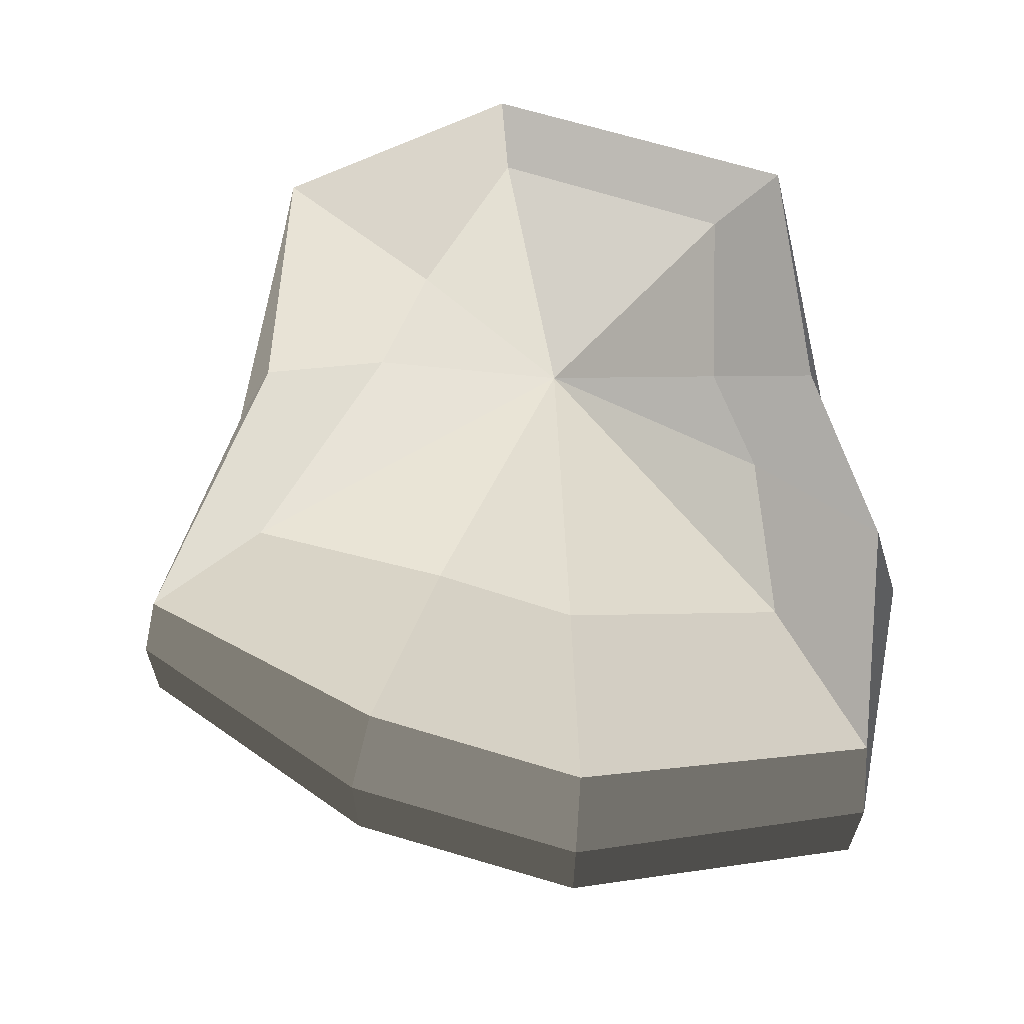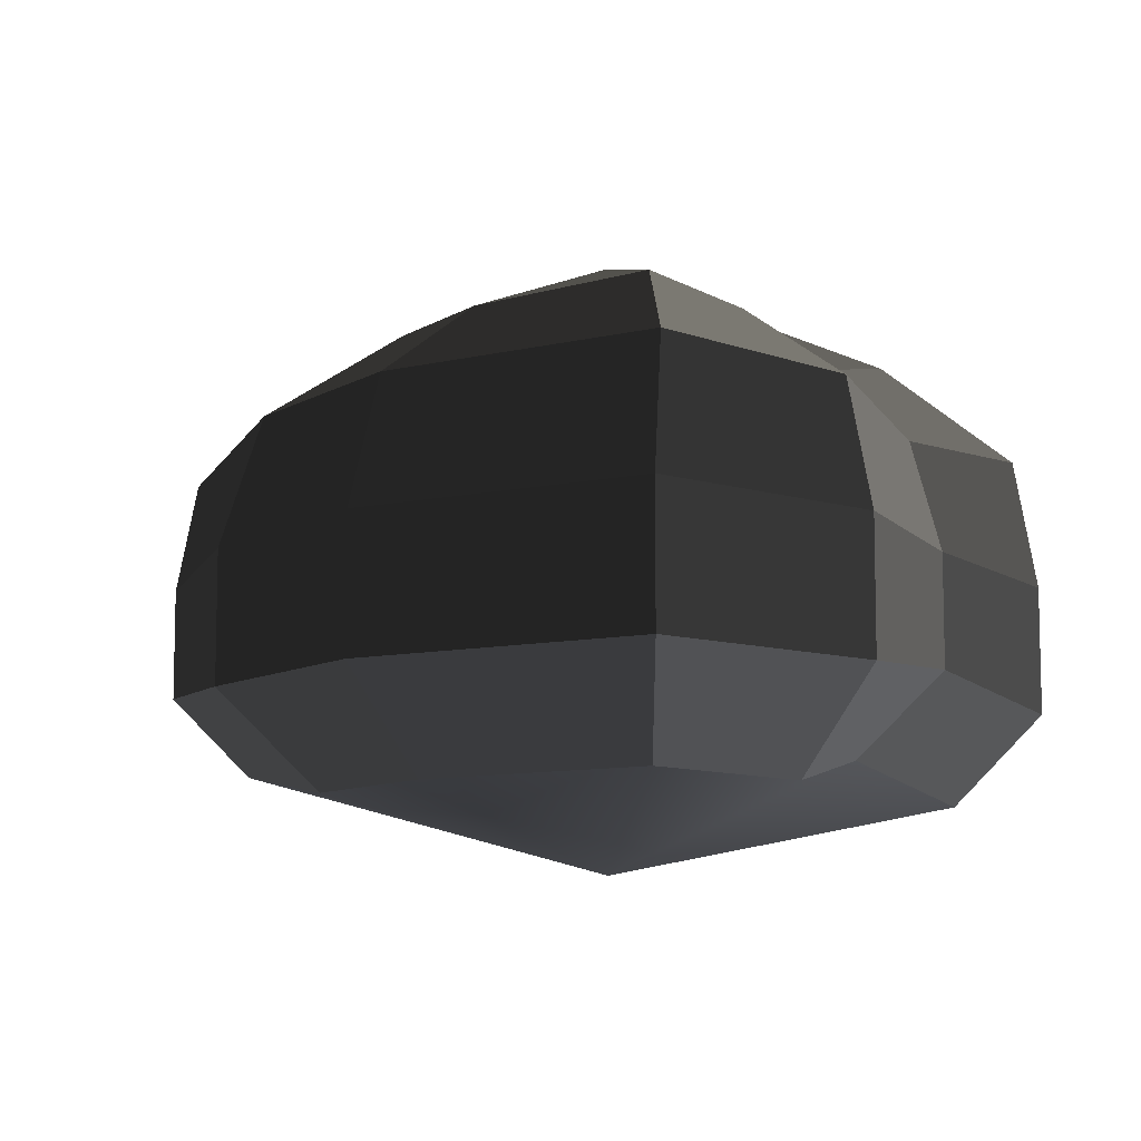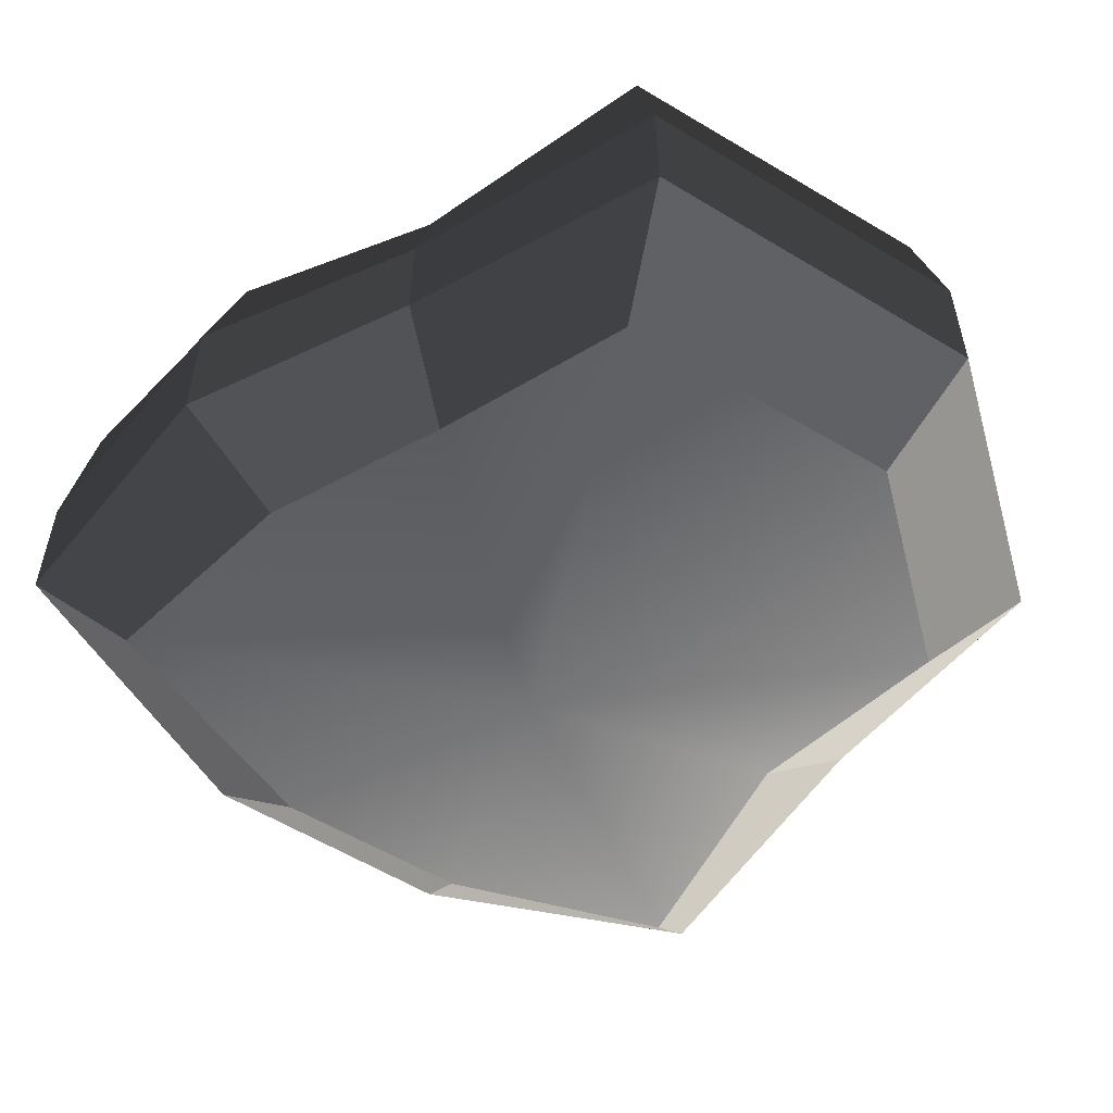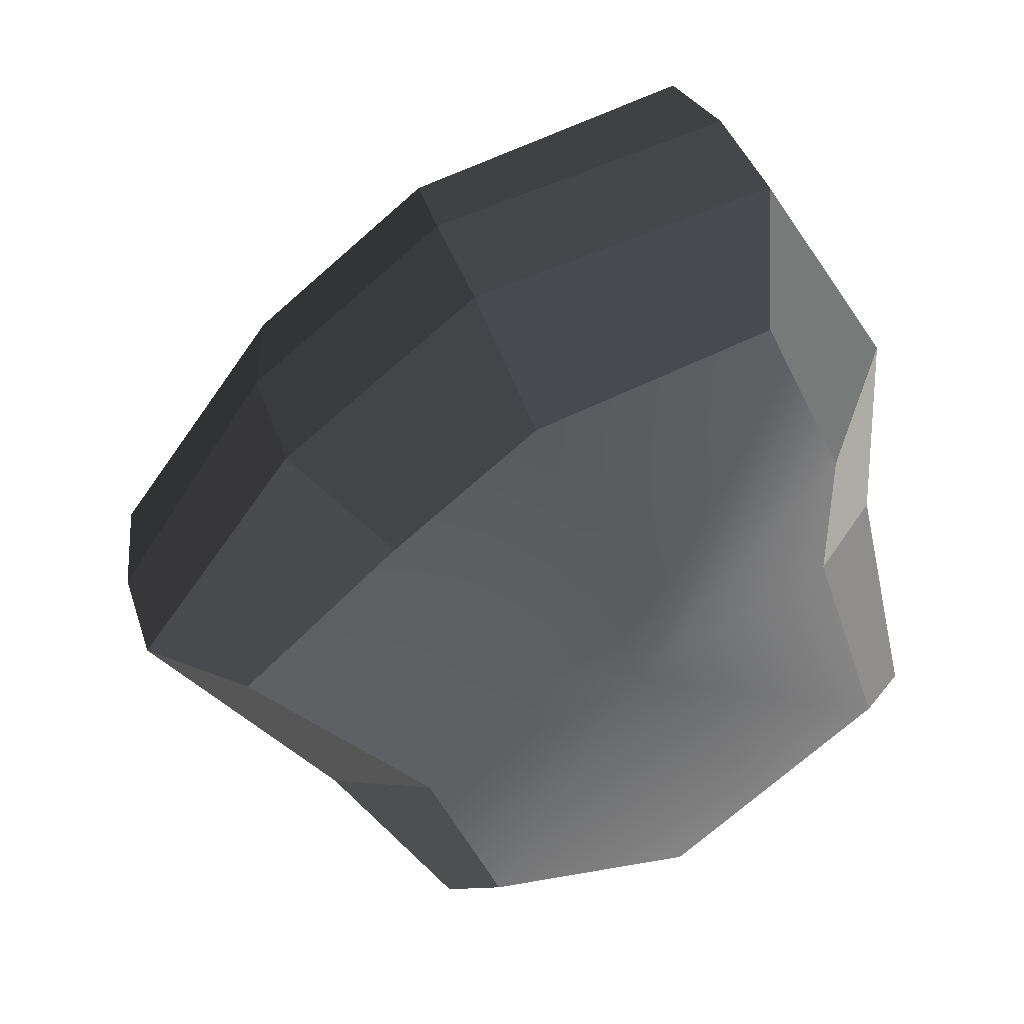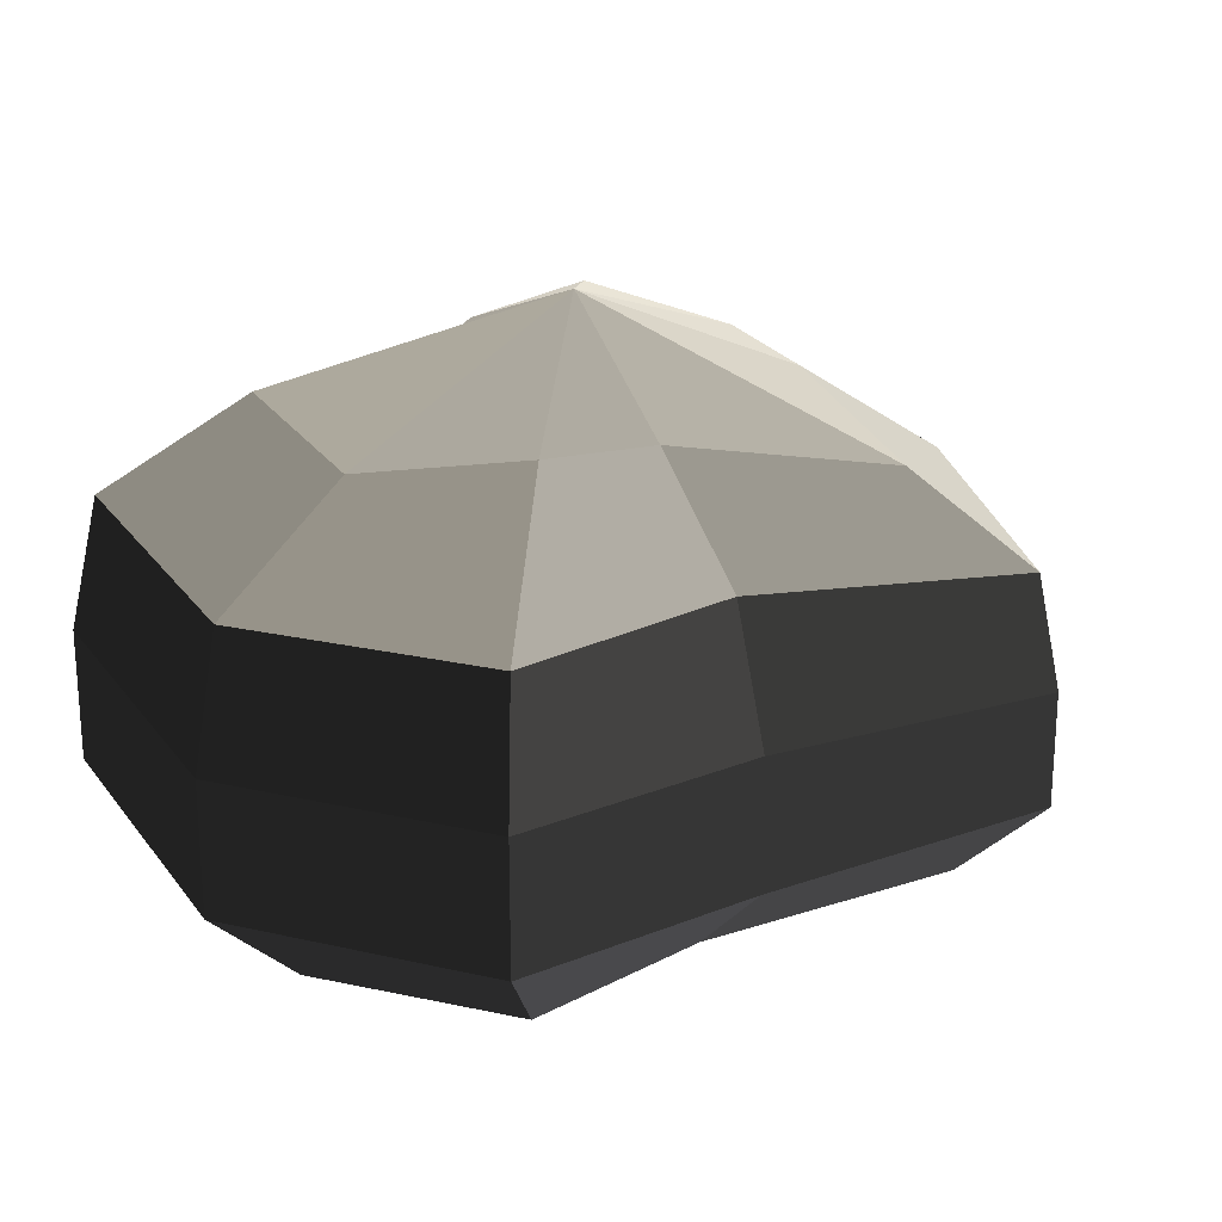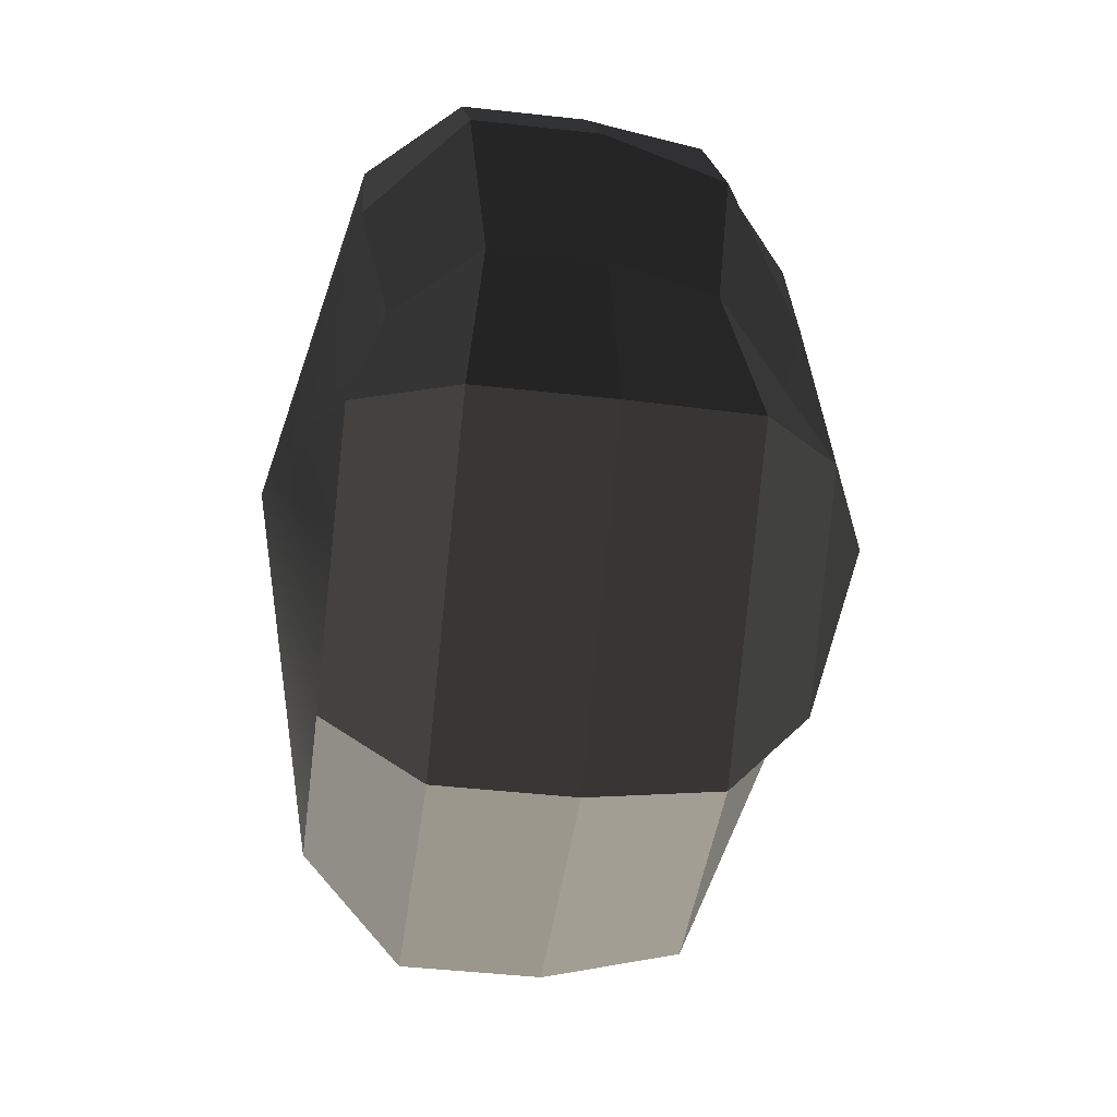
<metadata>
{"format":"obj","ext":"obj","renderer":"f3d","projection":"perspective","resolution":1024,"background":"white","views":[{"elev":65.0,"azim":-21.1,"up":"+Y"},{"elev":-9.2,"azim":17.9,"up":"+Y"},{"elev":-56.7,"azim":109.5,"up":"+Y"},{"elev":39.3,"azim":-17.2,"up":"+Z"},{"elev":23.4,"azim":-154.7,"up":"+Y"},{"elev":-45.9,"azim":82.7,"up":"+Z"}]}
</metadata>
<code>
v 0.01455 -0.02578 -0.04036
v 0.004627 -0.03398 0.001093
v 0.03879 -0.02578 -0.02105
v -0.00966 -0.02578 -0.03817
v -0.01825 -0.02578 -0.01778
v -0.03822 -0.02223 0.001093
v -0.02135 -0.02578 0.01996
v -0.005294 -0.02578 0.03272
v 0.0211 -0.02578 0.04036
v 0.0306 -0.02578 0.01996
v 0.03219 -0.02223 0.001093
v 0.03879 -0.02578 -0.02105
v 0.04797 -0.01489 -0.02772
v 0.01806 -0.01489 -0.05115
v 0.01455 -0.02578 -0.04036
v 0.01455 -0.02578 -0.04036
v 0.01806 -0.01489 -0.05115
v -0.01317 -0.01489 -0.04897
v -0.00966 -0.02578 -0.03817
v -0.00966 -0.02578 -0.03817
v -0.01317 -0.01489 -0.04897
v -0.02743 -0.01489 -0.02445
v -0.01825 -0.02578 -0.01778
v -0.01825 -0.02578 -0.01778
v -0.02743 -0.01489 -0.02445
v -0.04796 -0.01289 0.001093
v -0.03822 -0.02223 0.001093
v -0.03822 -0.02223 0.001093
v -0.04796 -0.01289 0.001093
v -0.03053 -0.01489 0.02664
v -0.02135 -0.02578 0.01996
v -0.02135 -0.02578 0.01996
v -0.03053 -0.01489 0.02664
v -0.008801 -0.01489 0.04351
v -0.005294 -0.02578 0.03272
v -0.005294 -0.02578 0.03272
v -0.008801 -0.01489 0.04351
v 0.02461 -0.01489 0.05115
v 0.0211 -0.02578 0.04036
v 0.0211 -0.02578 0.04036
v 0.02461 -0.01489 0.05115
v 0.03978 -0.01489 0.02664
v 0.0306 -0.02578 0.01996
v 0.0306 -0.02578 0.01996
v 0.03978 -0.01489 0.02664
v 0.04194 -0.01289 0.001093
v 0.03219 -0.02223 0.001093
v 0.03219 -0.02223 0.001093
v 0.04194 -0.01289 0.001093
v 0.04797 -0.01489 -0.02772
v 0.03879 -0.02578 -0.02105
v 0.04797 -0.01489 -0.02772
v 0.04797 -0.0001483 -0.02772
v 0.01806 -0.0001483 -0.05115
v 0.01806 -0.01489 -0.05115
v 0.01806 -0.01489 -0.05115
v 0.01806 -0.0001483 -0.05115
v -0.01317 -0.0001483 -0.04897
v -0.01317 -0.01489 -0.04897
v -0.01317 -0.01489 -0.04897
v -0.01317 -0.0001483 -0.04897
v -0.02743 -0.0001483 -0.02445
v -0.02743 -0.01489 -0.02445
v -0.02743 -0.01489 -0.02445
v -0.02743 -0.0001483 -0.02445
v -0.04796 -0.0002294 0.001093
v -0.04796 -0.01289 0.001093
v -0.04796 -0.01289 0.001093
v -0.04796 -0.0002294 0.001093
v -0.03053 -0.0001483 0.02664
v -0.03053 -0.01489 0.02664
v -0.03053 -0.01489 0.02664
v -0.03053 -0.0001483 0.02664
v -0.008801 -0.0001483 0.04351
v -0.008801 -0.01489 0.04351
v -0.008801 -0.01489 0.04351
v -0.008801 -0.0001483 0.04351
v 0.02461 -0.0001483 0.05115
v 0.02461 -0.01489 0.05115
v 0.02461 -0.01489 0.05115
v 0.02461 -0.0001483 0.05115
v 0.03978 -0.0001483 0.02664
v 0.03978 -0.01489 0.02664
v 0.03978 -0.01489 0.02664
v 0.03978 -0.0001483 0.02664
v 0.04194 -0.0002294 0.001093
v 0.04194 -0.01289 0.001093
v 0.04194 -0.01289 0.001093
v 0.04194 -0.0002294 0.001093
v 0.04797 -0.0001483 -0.02772
v 0.04797 -0.01489 -0.02772
v 0.04797 -0.0001483 -0.02772
v 0.04569 0.01428 -0.02539
v 0.01715 0.01428 -0.04799
v 0.01806 -0.0001483 -0.05115
v 0.01806 -0.0001483 -0.05115
v 0.01715 0.01428 -0.04799
v -0.01183 0.01428 -0.0456
v -0.01317 -0.0001483 -0.04897
v -0.01317 -0.0001483 -0.04897
v -0.01183 0.01428 -0.0456
v -0.02321 0.01428 -0.0218
v -0.02743 -0.0001483 -0.02445
v -0.02743 -0.0001483 -0.02445
v -0.02321 0.01428 -0.0218
v -0.0453 0.01197 0.001198
v -0.04796 -0.0002294 0.001093
v -0.04796 -0.0002294 0.001093
v -0.0453 0.01197 0.001198
v -0.02661 0.01428 0.0242
v -0.03053 -0.0001483 0.02664
v -0.03053 -0.0001483 0.02664
v -0.02661 0.01428 0.0242
v -0.007038 0.01428 0.03962
v -0.008801 -0.0001483 0.04351
v -0.008801 -0.0001483 0.04351
v -0.007038 0.01428 0.03962
v 0.02433 0.01428 0.04799
v 0.02461 -0.0001483 0.05115
v 0.02461 -0.0001483 0.05115
v 0.02433 0.01428 0.04799
v 0.03672 0.01428 0.0242
v 0.03978 -0.0001483 0.02664
v 0.03978 -0.0001483 0.02664
v 0.03672 0.01428 0.0242
v 0.03866 0.01197 0.001198
v 0.04194 -0.0002294 0.001093
v 0.04194 -0.0002294 0.001093
v 0.03866 0.01197 0.001198
v 0.04569 0.01428 -0.02539
v 0.04797 -0.0001483 -0.02772
v 0.04569 0.01428 -0.02539
v 0.03226 0.02437 -0.01615
v 0.01204 0.02437 -0.03257
v 0.01715 0.01428 -0.04799
v 0.01715 0.01428 -0.04799
v 0.01204 0.02437 -0.03257
v -0.002589 0.02437 -0.02139
v -0.01183 0.01428 -0.0456
v -0.01183 0.01428 -0.0456
v -0.002589 0.02437 -0.02139
v -0.01125 0.02437 -0.01279
v -0.02321 0.01428 -0.0218
v -0.02321 0.01428 -0.0218
v -0.01125 0.02437 -0.01279
v -0.03124 0.02075 0.001119
v -0.0453 0.01197 0.001198
v -0.0453 0.01197 0.001198
v -0.03124 0.02075 0.001119
v -0.01442 0.02437 0.01503
v -0.02661 0.01428 0.0242
v -0.02661 0.01428 0.0242
v -0.01442 0.02437 0.01503
v -0.002589 0.02437 0.02475
v -0.007038 0.01428 0.03962
v -0.007038 0.01428 0.03962
v -0.002589 0.02437 0.02475
v 0.01875 0.02437 0.03257
v 0.02433 0.01428 0.04799
v 0.02433 0.01428 0.04799
v 0.01875 0.02437 0.03257
v 0.02388 0.02437 0.01503
v 0.03672 0.01428 0.0242
v 0.03672 0.01428 0.0242
v 0.02388 0.02437 0.01503
v 0.02505 0.02075 0.001119
v 0.03866 0.01197 0.001198
v 0.03866 0.01197 0.001198
v 0.02505 0.02075 0.001119
v 0.03226 0.02437 -0.01615
v 0.04569 0.01428 -0.02539
v 0.03226 0.02437 -0.01615
v 0.004627 0.03398 0.001093
v 0.01204 0.02437 -0.03257
v 0.01204 0.02437 -0.03257
v 0.004627 0.03398 0.001093
v -0.002589 0.02437 -0.02139
v -0.002589 0.02437 -0.02139
v 0.004627 0.03398 0.001093
v -0.01125 0.02437 -0.01279
v -0.01125 0.02437 -0.01279
v 0.004627 0.03398 0.001093
v -0.03124 0.02075 0.001119
v -0.03124 0.02075 0.001119
v 0.004627 0.03398 0.001093
v -0.01442 0.02437 0.01503
v -0.01442 0.02437 0.01503
v 0.004627 0.03398 0.001093
v -0.002589 0.02437 0.02475
v -0.002589 0.02437 0.02475
v 0.004627 0.03398 0.001093
v 0.01875 0.02437 0.03257
v 0.01875 0.02437 0.03257
v 0.004627 0.03398 0.001093
v 0.02388 0.02437 0.01503
v 0.02388 0.02437 0.01503
v 0.004627 0.03398 0.001093
v 0.02505 0.02075 0.001119
v 0.02505 0.02075 0.001119
v 0.004627 0.03398 0.001093
v 0.03226 0.02437 -0.01615
g Foliage7_27_3395_16
f 1 3 2
f 4 1 2
f 5 4 2
f 6 5 2
f 7 6 2
f 8 7 2
f 9 8 2
f 10 9 2
f 11 10 2
f 3 11 2
f 12 14 13
f 12 15 14
f 16 18 17
f 16 19 18
f 20 22 21
f 20 23 22
f 24 26 25
f 24 27 26
f 28 30 29
f 28 31 30
f 32 34 33
f 32 35 34
f 36 38 37
f 36 39 38
f 40 42 41
f 40 43 42
f 44 46 45
f 44 47 46
f 48 50 49
f 48 51 50
f 52 54 53
f 52 55 54
f 56 58 57
f 56 59 58
f 60 62 61
f 60 63 62
f 64 66 65
f 64 67 66
f 68 70 69
f 68 71 70
f 72 74 73
f 72 75 74
f 76 78 77
f 76 79 78
f 80 82 81
f 80 83 82
f 84 86 85
f 84 87 86
f 88 90 89
f 88 91 90
f 92 94 93
f 92 95 94
f 96 98 97
f 96 99 98
f 100 102 101
f 100 103 102
f 104 106 105
f 104 107 106
f 108 110 109
f 108 111 110
f 112 114 113
f 112 115 114
f 116 118 117
f 116 119 118
f 120 122 121
f 120 123 122
f 124 126 125
f 124 127 126
f 128 130 129
f 128 131 130
f 132 134 133
f 132 135 134
f 136 138 137
f 136 139 138
f 140 142 141
f 140 143 142
f 144 146 145
f 144 147 146
f 148 150 149
f 148 151 150
f 152 154 153
f 152 155 154
f 156 158 157
f 156 159 158
f 160 162 161
f 160 163 162
f 164 166 165
f 164 167 166
f 168 170 169
f 168 171 170
f 172 174 173
f 175 177 176
f 178 180 179
f 181 183 182
f 184 186 185
f 187 189 188
f 190 192 191
f 193 195 194
f 196 198 197
f 199 201 200

</code>
